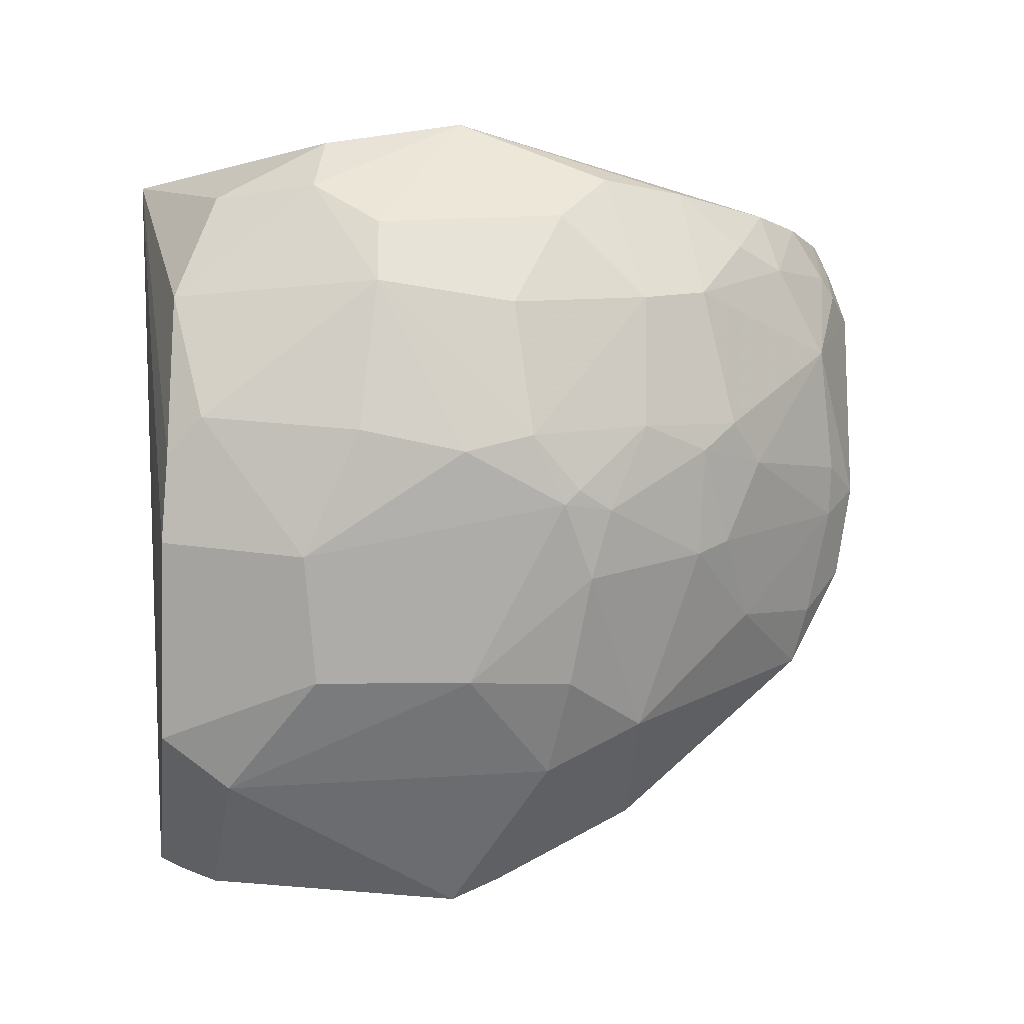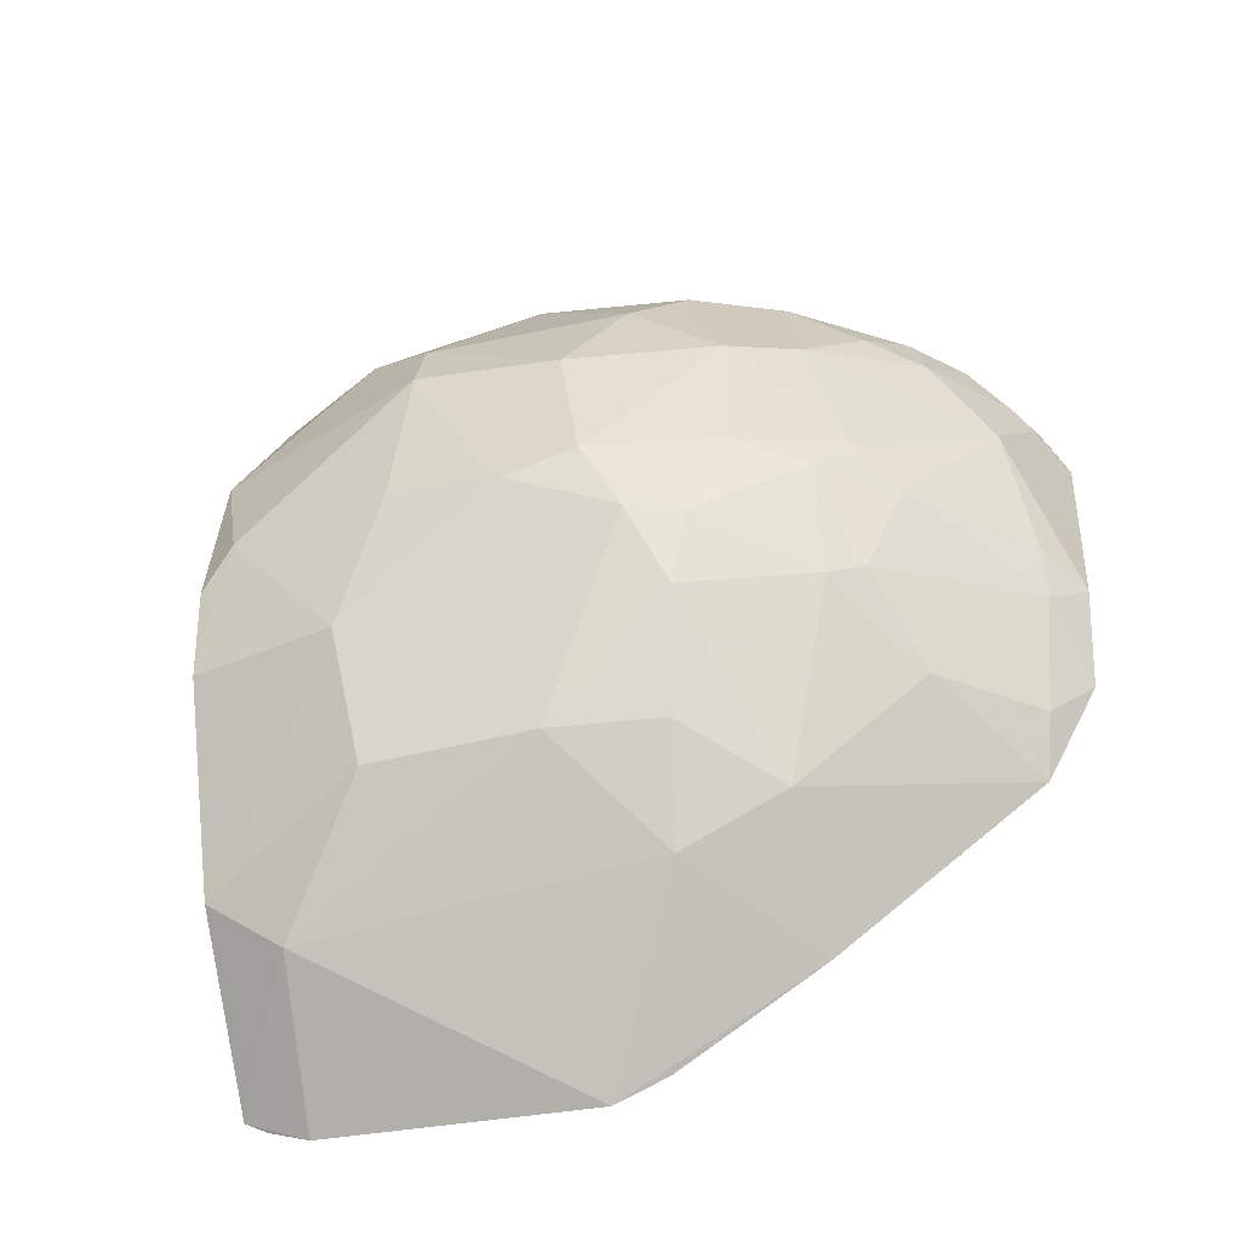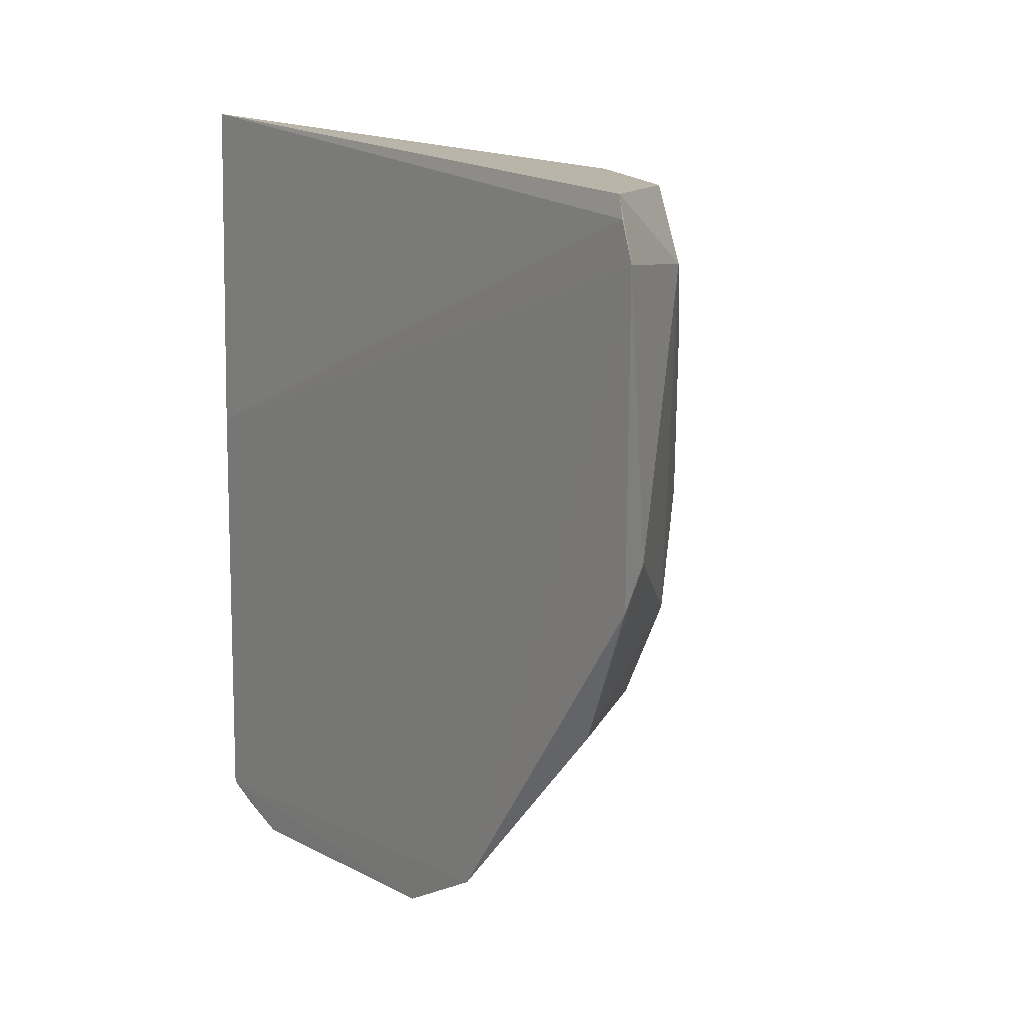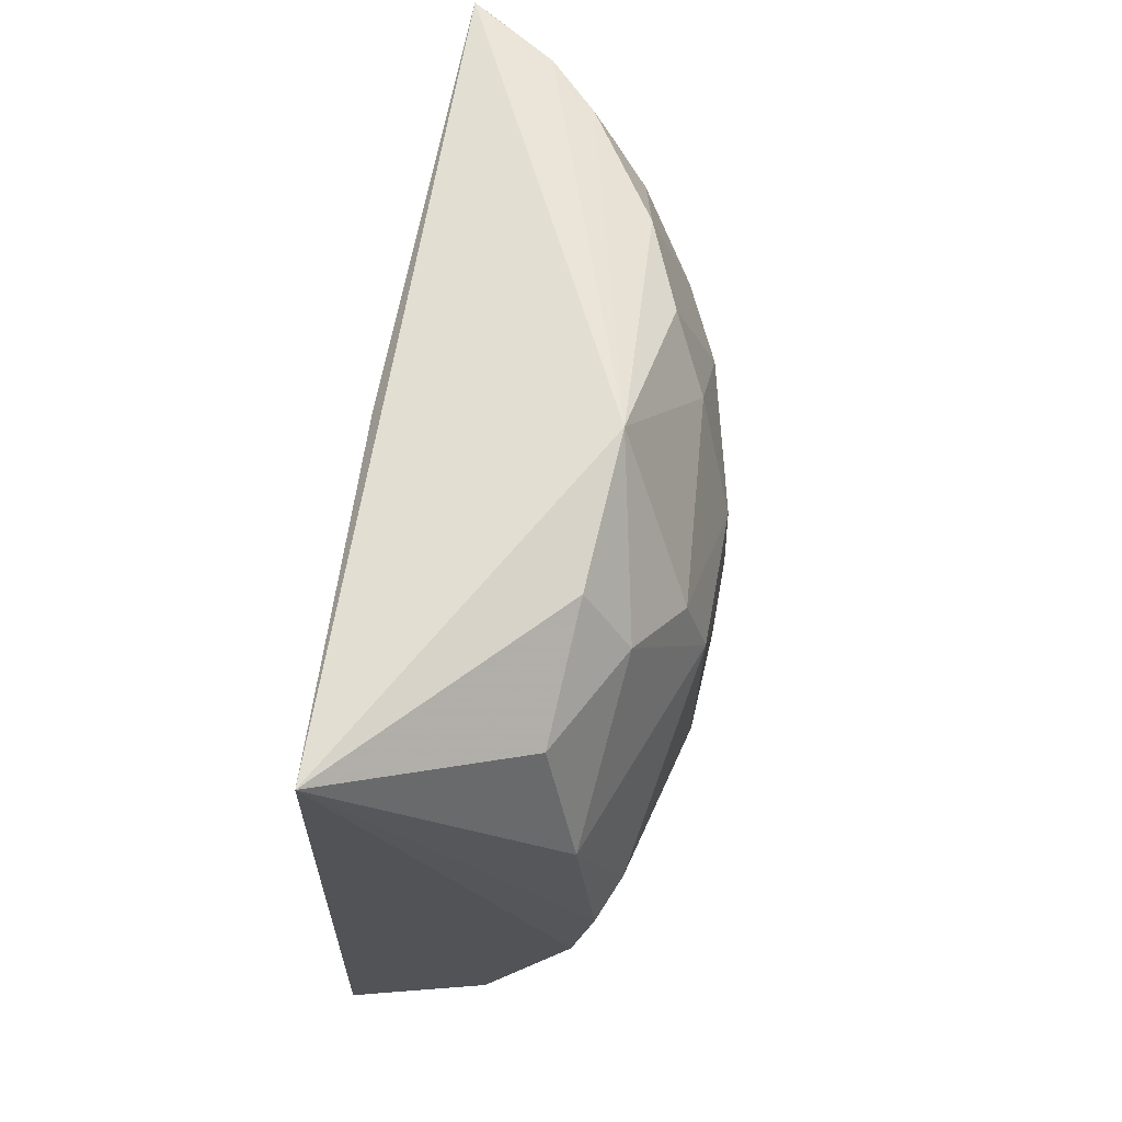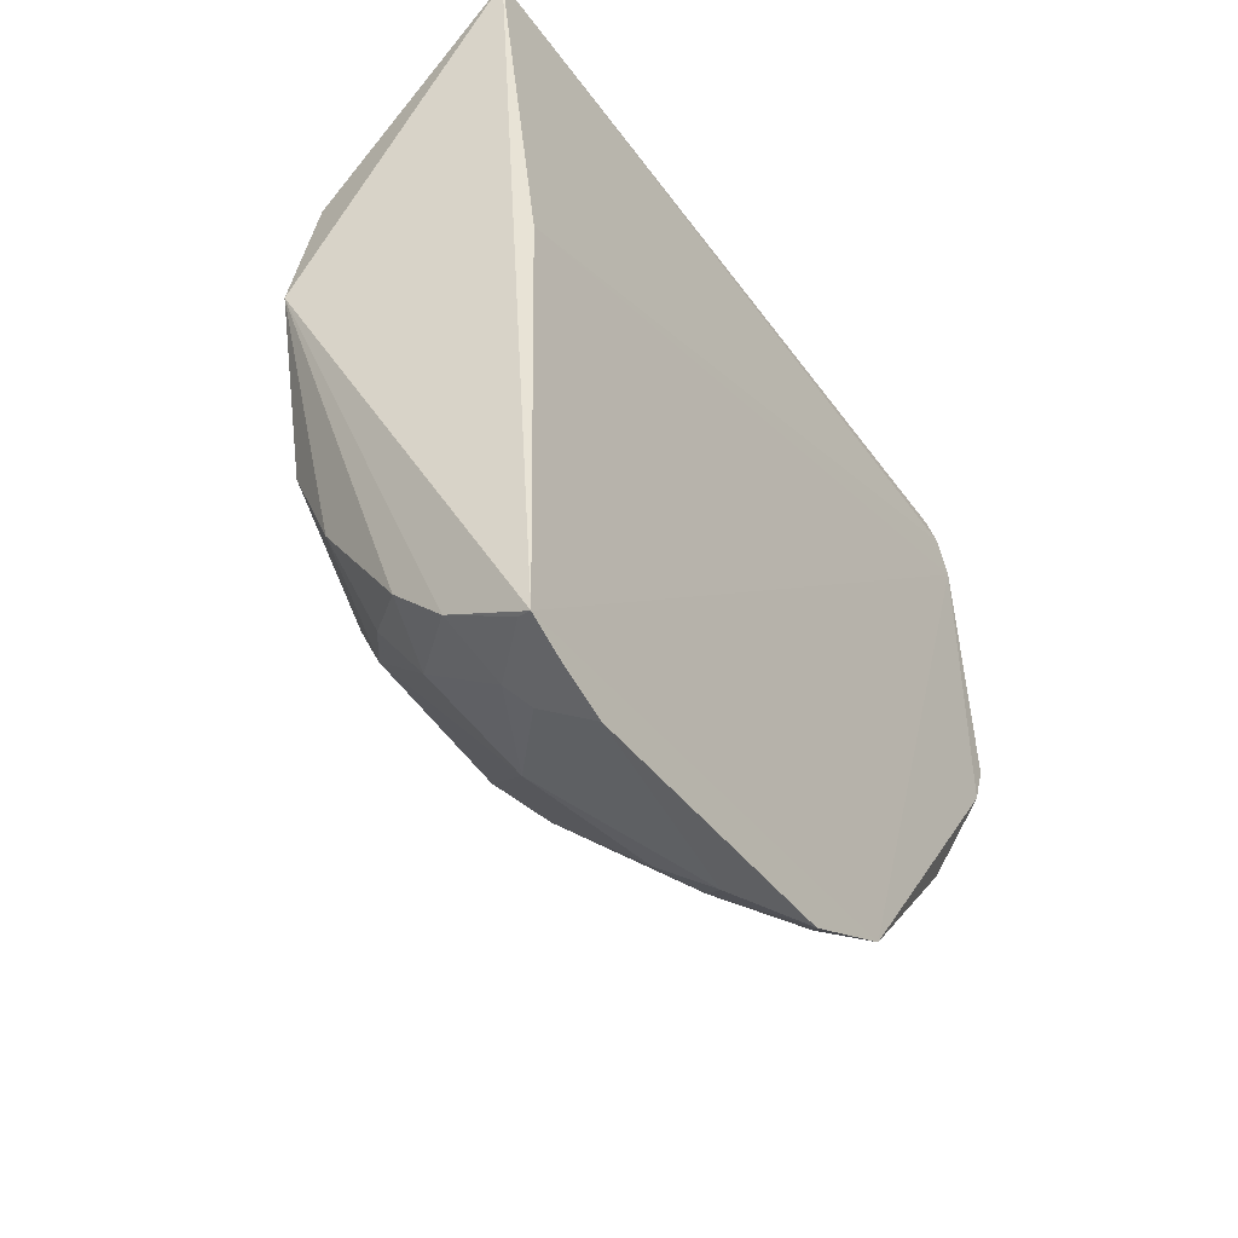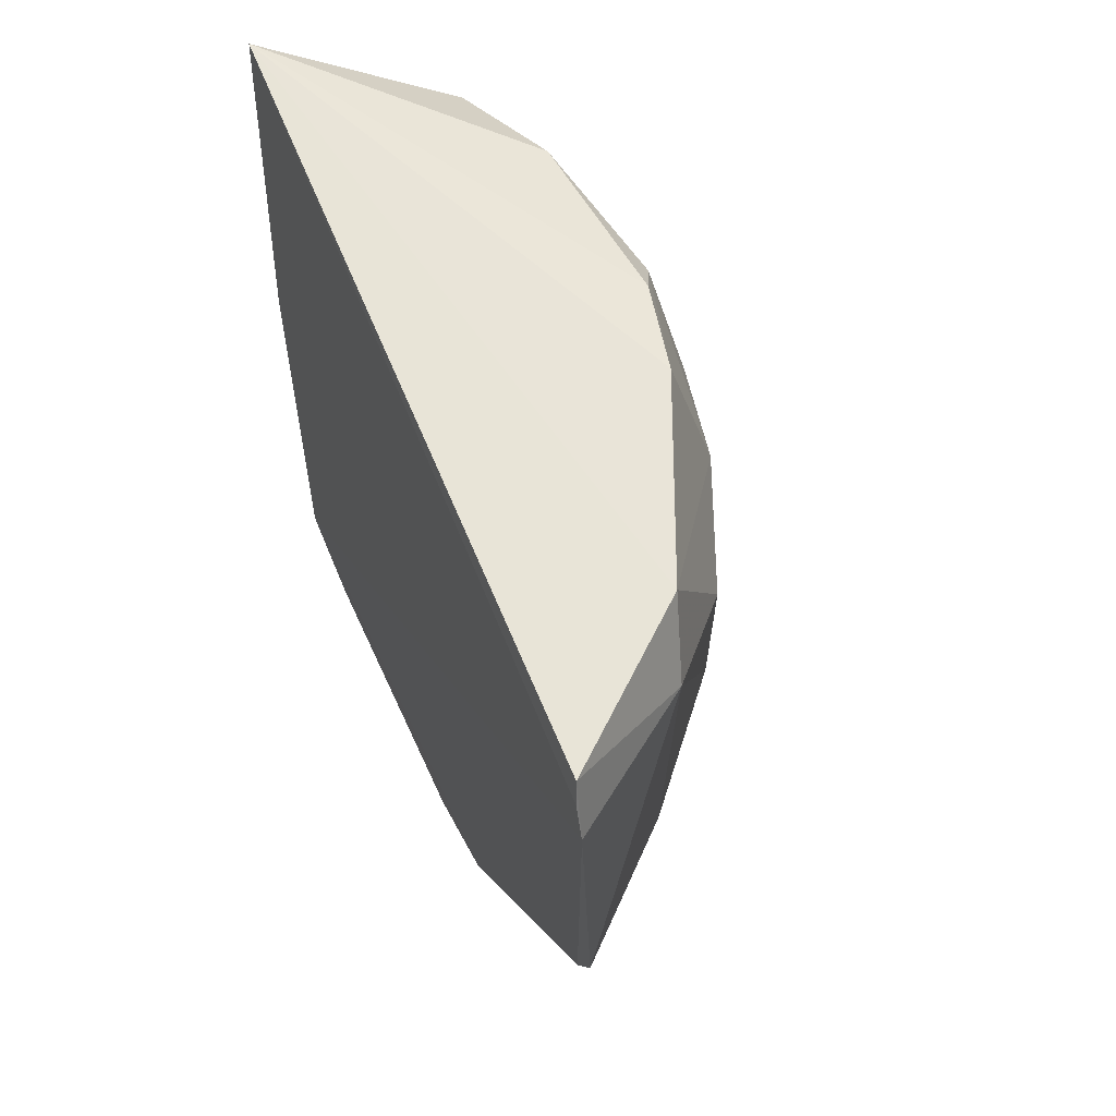
<metadata>
{"format":"obj","ext":"obj","renderer":"f3d","projection":"perspective","resolution":1024,"background":"white","views":[{"elev":-9.9,"azim":-95.8,"up":"+Z"},{"elev":-48.8,"azim":-74.5,"up":"+Z"},{"elev":13.0,"azim":143.8,"up":"+Y"},{"elev":64.5,"azim":-168.9,"up":"+Z"},{"elev":-45.4,"azim":32.7,"up":"+Y"},{"elev":61.8,"azim":155.4,"up":"+Y"}]}
</metadata>
<code>
v -0.2298 -0.4259 0.1524
v -0.2262 -0.3661 -0.1834
v -0.2286 0.209 -0.3794
v -0.2537 0.26 0.2576
v -0.4904 -0.08779 -0.02442
v -0.2348 -0.02973 0.2315
v -0.2299 -0.3975 0.2267
v -0.4147 -0.2747 0.006169
v -0.3413 -0.1164 -0.2965
v -0.4437 0.2185 -0.03828
v -0.2273 -0.4111 -0.09748
v -0.2275 0.1773 -0.3917
v -0.4129 -0.03006 0.2743
v -0.3539 -0.3327 0.1652
v -0.4434 -0.143 -0.1389
v -0.2327 0.2263 -0.3707
v -0.3842 -0.2727 -0.09426
v -0.2285 -0.04078 -0.4085
v -0.4905 0.04431 0.1067
v -0.2831 -0.3904 0.1793
v -0.3977 -0.2318 0.2211
v -0.4588 -0.1578 -0.08181
v -0.4141 0.08964 -0.2277
v -0.4266 0.222 -0.1108
v -0.2957 -0.392 -0.00794
v -0.2509 -0.3761 -0.1376
v -0.3398 -0.199 -0.2541
v -0.227 -0.08276 -0.39
v -0.4886 0.05802 -0.02252
v -0.4007 0.1839 0.2026
v -0.2424 -0.4062 0.1939
v -0.3376 -0.3194 0.2215
v -0.4574 -0.1166 0.1789
v -0.4277 -0.2467 0.1214
v -0.4589 -0.1889 -0.007319
v -0.4745 -0.1162 -0.08057
v -0.4278 -0.2459 -0.02141
v -0.3987 -0.2447 -0.1084
v -0.4132 -0.04128 -0.2259
v -0.3394 0.1636 -0.313
v -0.3536 0.2212 -0.2709
v -0.3848 -0.3027 -0.02255
v -0.2538 -0.4205 -0.02163
v -0.3267 -0.3773 0.09436
v -0.2812 -0.3918 -0.04996
v -0.3988 -0.1296 -0.2249
v -0.3243 -0.3012 -0.1522
v -0.2417 -0.2013 -0.3269
v -0.4593 0.19 -0.008305
v -0.4912 -0.03052 -0.04001
v -0.4578 0.1024 -0.1263
v -0.4435 0.09911 0.2039
v -0.4073 0.08876 0.2549
v -0.4285 0.2173 0.1039
v -0.2699 -0.4041 0.1645
v -0.23 -0.4107 0.1965
v -0.2416 -0.3928 0.223
v -0.2981 -0.3591 0.2216
v -0.3839 -0.2894 0.1777
v -0.4284 -0.1593 0.222
v -0.4738 0.04336 0.163
v -0.4887 -0.0721 0.09139
v -0.4577 -0.19 0.1072
v -0.474 -0.1289 -0.06766
f 6 3 4
f 7 6 4
f 11 7 1
f 11 2 7
f 12 7 2
f 12 3 6
f 12 6 7
f 13 7 4
f 16 4 3
f 16 3 12
f 24 10 4
f 26 2 11
f 28 18 12
f 28 12 2
f 32 13 21
f 36 15 22
f 37 35 22
f 37 8 35
f 38 22 15
f 38 37 22
f 38 17 37
f 38 15 27
f 39 15 36
f 40 16 12
f 40 12 18
f 40 18 9
f 40 39 23
f 40 9 39
f 41 24 4
f 41 4 16
f 41 16 40
f 41 40 23
f 42 37 17
f 42 8 37
f 43 11 1
f 44 20 14
f 44 42 25
f 44 8 42
f 44 34 8
f 44 14 34
f 44 25 43
f 44 43 1
f 45 42 17
f 45 25 42
f 45 43 25
f 45 26 11
f 45 11 43
f 46 27 15
f 46 9 27
f 46 39 9
f 46 15 39
f 47 38 27
f 47 17 38
f 47 45 17
f 47 26 45
f 47 27 2
f 47 2 26
f 48 28 2
f 48 2 27
f 48 27 9
f 48 9 18
f 48 18 28
f 49 29 19
f 49 10 24
f 50 5 19
f 50 19 29
f 50 36 5
f 51 50 29
f 51 36 50
f 51 39 36
f 51 23 39
f 51 41 23
f 51 24 41
f 51 49 24
f 51 29 49
f 53 13 4
f 53 4 30
f 53 52 13
f 53 30 52
f 54 30 4
f 54 4 10
f 54 10 49
f 54 52 30
f 54 49 19
f 54 19 52
f 55 31 20
f 55 1 31
f 55 44 1
f 55 20 44
f 56 31 1
f 56 1 7
f 56 7 31
f 57 31 7
f 57 20 31
f 58 32 14
f 58 14 20
f 58 20 57
f 58 57 7
f 58 7 13
f 58 13 32
f 59 32 21
f 59 14 32
f 59 34 14
f 59 21 34
f 60 21 13
f 60 13 33
f 61 33 13
f 61 52 19
f 61 13 52
f 62 19 5
f 62 61 19
f 62 33 61
f 63 35 8
f 63 8 34
f 63 33 62
f 63 60 33
f 63 34 21
f 63 21 60
f 63 62 5
f 63 5 35
f 64 35 5
f 64 5 36
f 64 36 22
f 64 22 35

</code>
